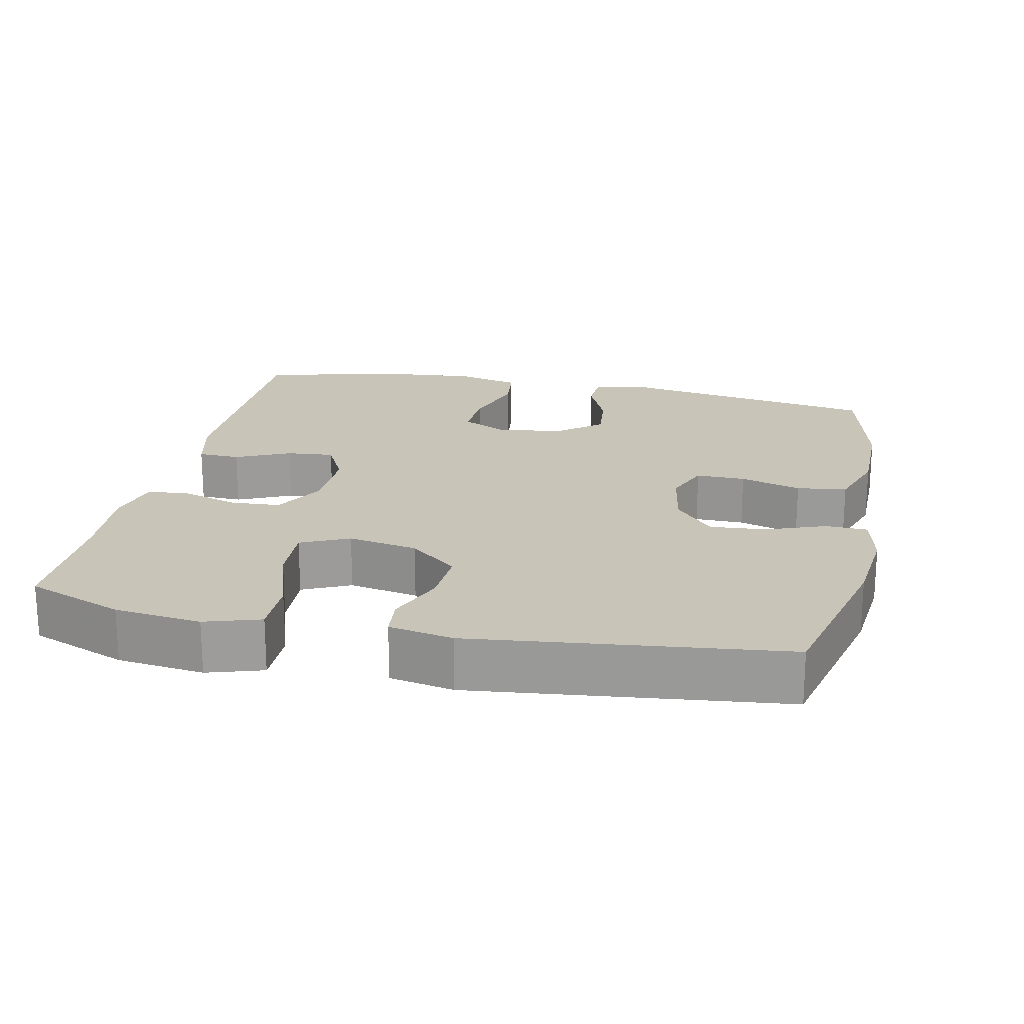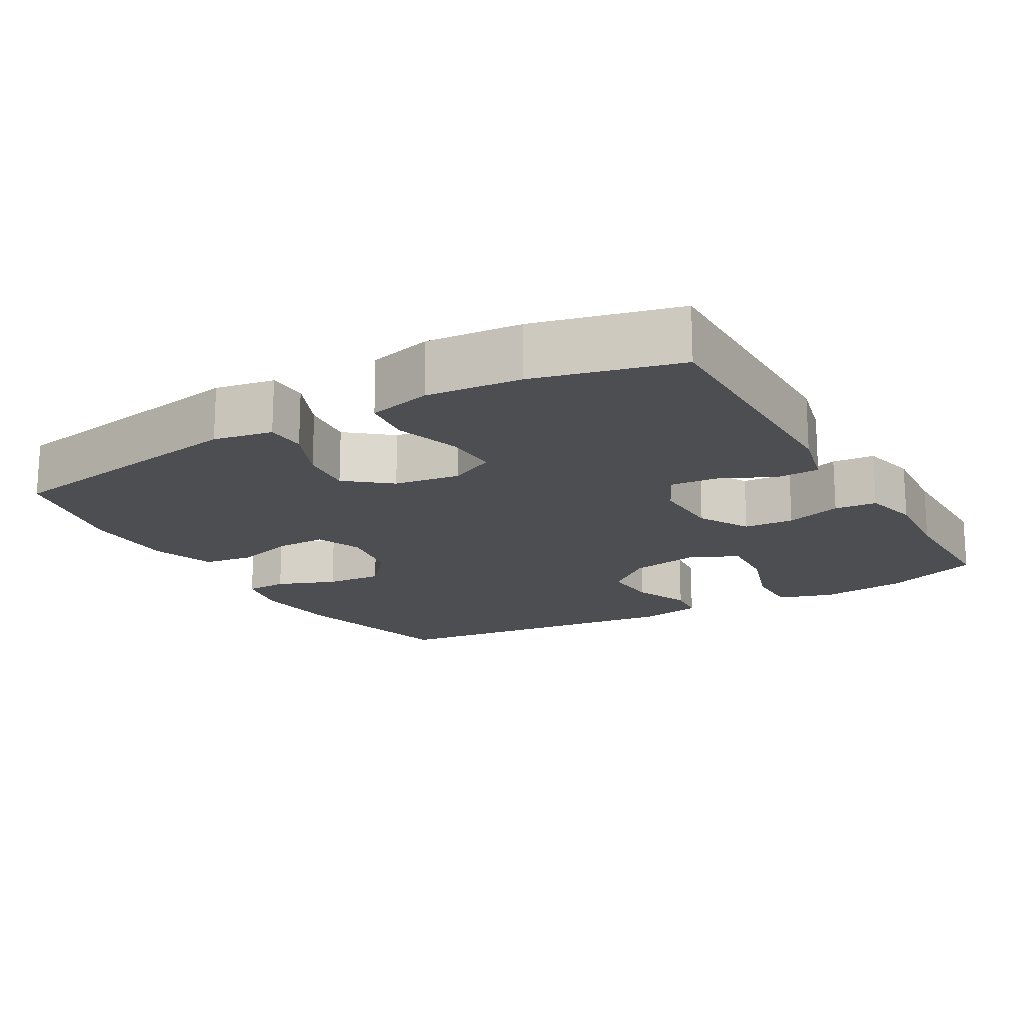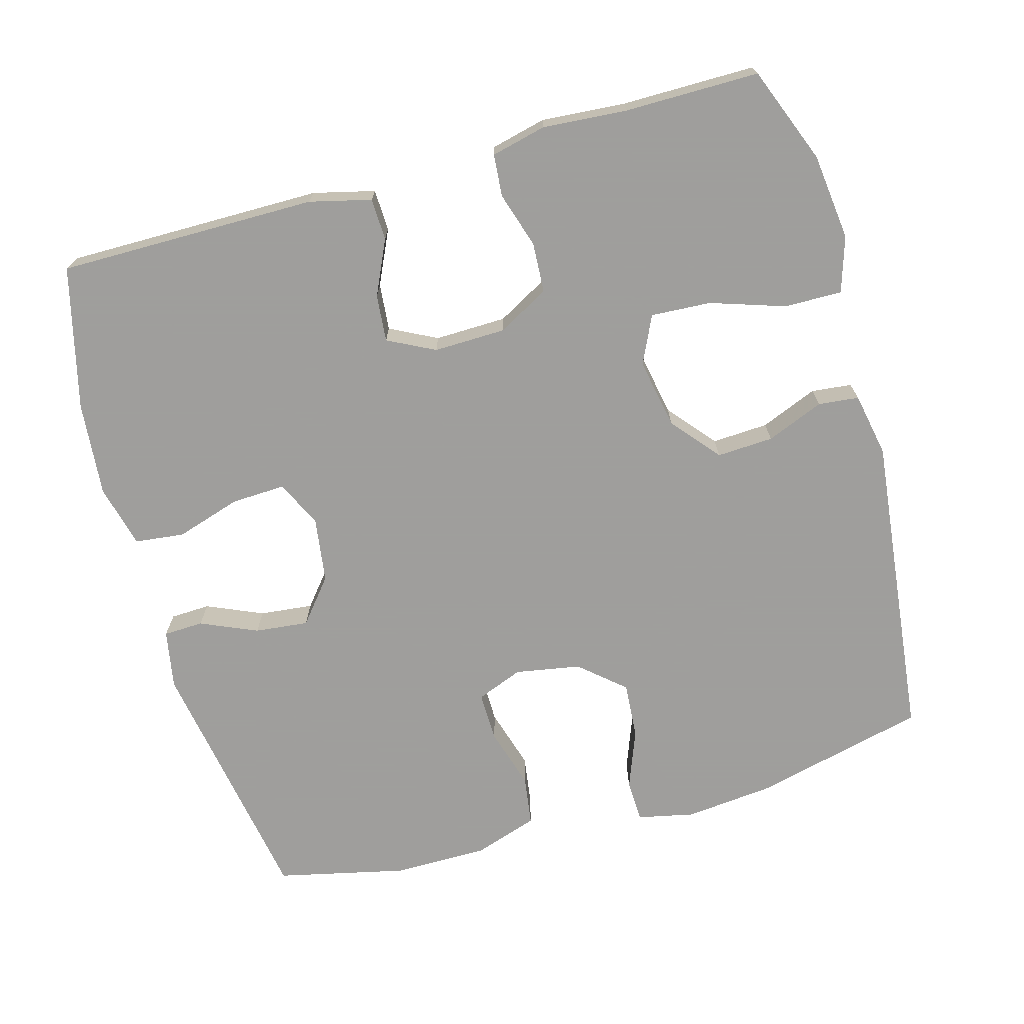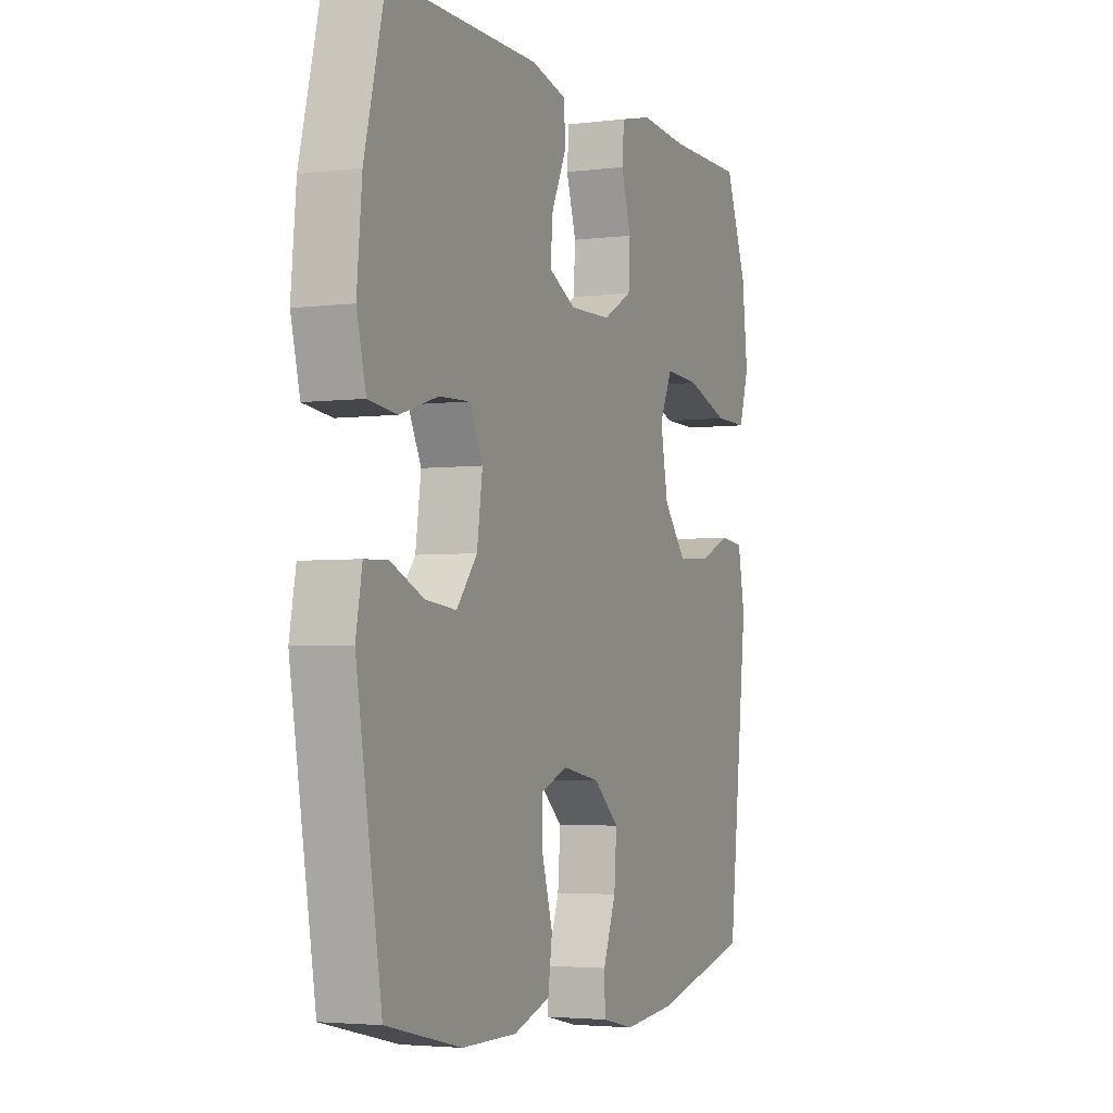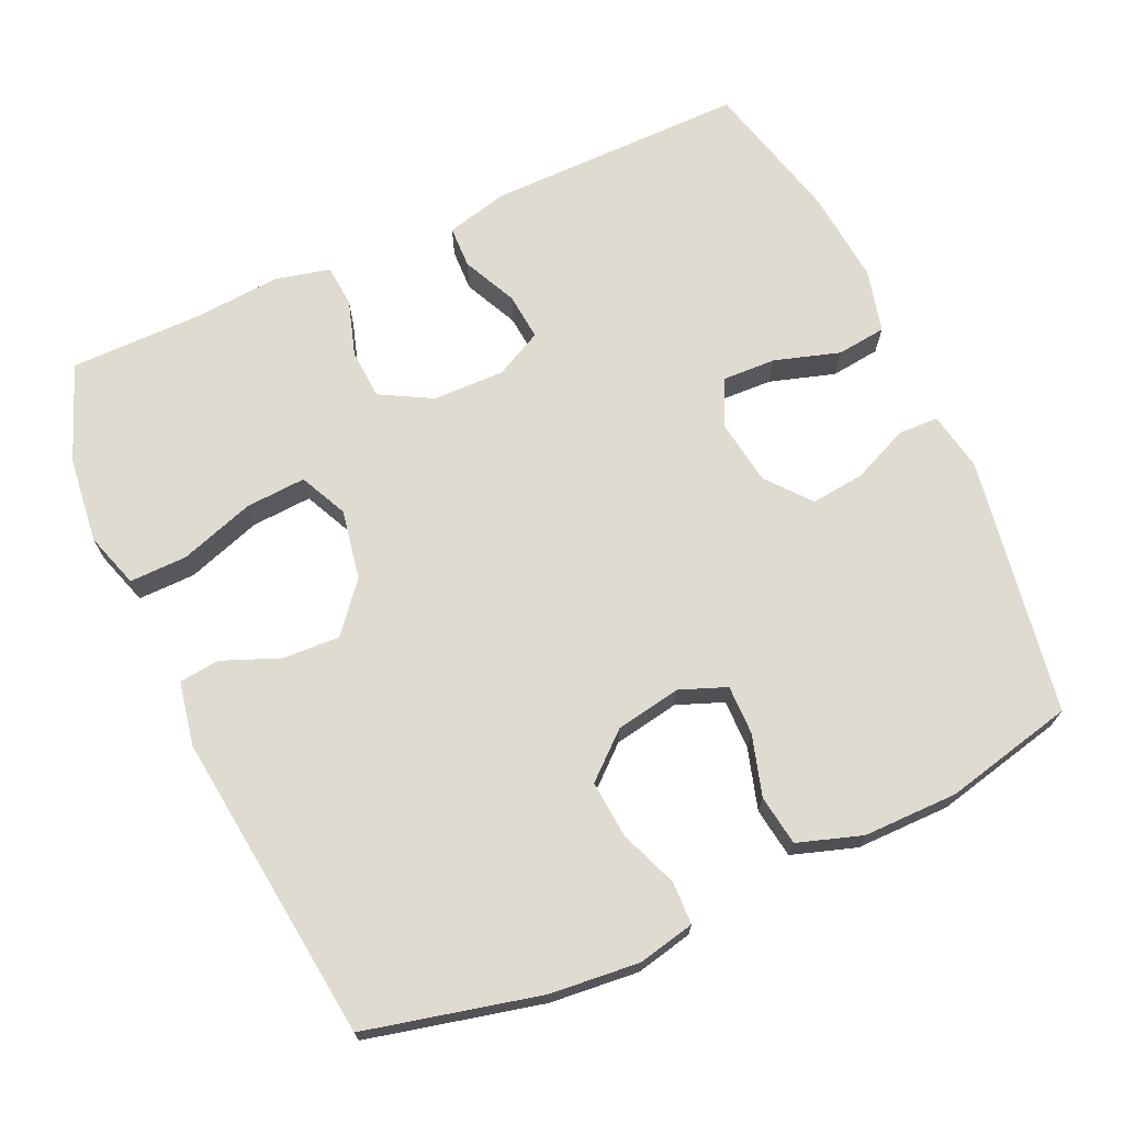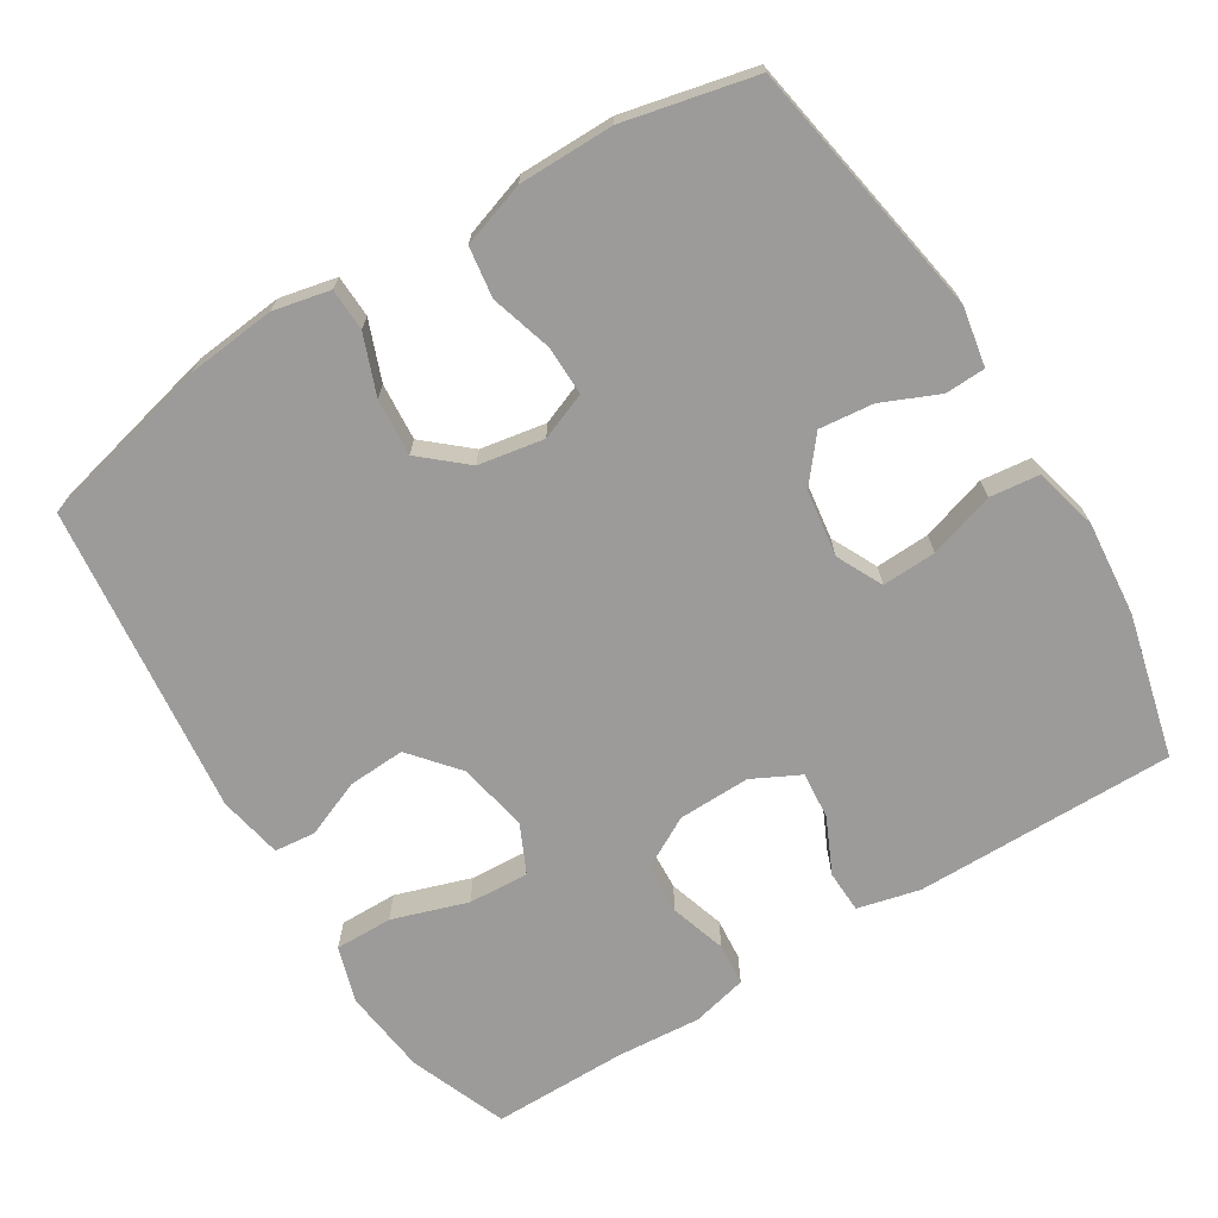
<metadata>
{"format":"obj","ext":"obj","renderer":"f3d","projection":"perspective","resolution":1024,"background":"white","views":[{"elev":20.2,"azim":102.1,"up":"+Y"},{"elev":-17.1,"azim":-60.0,"up":"+Y"},{"elev":-71.1,"azim":15.7,"up":"+Y"},{"elev":-3.5,"azim":-67.1,"up":"+Z"},{"elev":69.9,"azim":155.5,"up":"+Y"},{"elev":-69.9,"azim":-148.2,"up":"+Y"}]}
</metadata>
<code>
v -0.5 0.07 -0.5
v -0.56 0.07 -0.145
v -0.545 0.07 -0.064
v -0.49 0.07 -0.062
v -0.412 0.07 -0.096
v -0.338 0.07 -0.104
v -0.289 0.07 -0.044
v -0.276 0.07 0.047
v -0.307 0.07 0.11
v -0.381 0.07 0.107
v -0.471 0.07 0.079
v -0.539 0.07 0.087
v -0.561 0.07 0.174
v -0.549 0.07 0.304
v -0.5 0.07 0.5
v -0.143 0.07 0.498
v -0.058 0.07 0.477
v -0.056 0.07 0.419
v -0.091 0.07 0.344
v -0.097 0.07 0.279
v -0.032 0.07 0.246
v 0.067 0.07 0.248
v 0.138 0.07 0.287
v 0.142 0.07 0.356
v 0.118 0.07 0.433
v 0.123 0.07 0.491
v 0.199 0.07 0.509
v 0.315 0.07 0.5
v 0.5 0.07 0.5
v 0.552 0.07 0.367
v 0.566 0.07 0.248
v 0.542 0.07 0.172
v 0.463 0.07 0.173
v 0.36 0.07 0.207
v 0.277 0.07 0.212
v 0.246 0.07 0.146
v 0.264 0.07 0.05
v 0.319 0.07 -0.016
v 0.397 0.07 -0.012
v 0.476 0.07 0.02
v 0.532 0.07 0.014
v 0.549 0.07 -0.074
v 0.5 0.07 -0.5
v 0.261 0.07 -0.557
v 0.139 0.07 -0.569
v 0.061 0.07 -0.552
v 0.059 0.07 -0.494
v 0.09 0.07 -0.413
v 0.096 0.07 -0.335
v 0.035 0.07 -0.282
v -0.055 0.07 -0.266
v -0.119 0.07 -0.291
v -0.118 0.07 -0.359
v -0.093 0.07 -0.443
v -0.103 0.07 -0.512
v -0.191 0.07 -0.541
v -0.321 0.07 -0.541
v -0.5 0 -0.5
v -0.56 0 -0.145
v -0.545 0 -0.064
v -0.49 0 -0.062
v -0.412 0 -0.096
v -0.338 0 -0.104
v -0.289 0 -0.044
v -0.276 0 0.047
v -0.307 0 0.11
v -0.381 0 0.107
v -0.471 0 0.079
v -0.539 0 0.087
v -0.561 0 0.174
v -0.549 0 0.304
v -0.5 0 0.5
v -0.143 0 0.498
v -0.058 0 0.477
v -0.056 0 0.419
v -0.091 0 0.344
v -0.097 0 0.279
v -0.032 0 0.246
v 0.067 0 0.248
v 0.138 0 0.287
v 0.142 0 0.356
v 0.118 0 0.433
v 0.123 0 0.491
v 0.199 0 0.509
v 0.315 0 0.5
v 0.5 0 0.5
v 0.552 0 0.367
v 0.566 0 0.248
v 0.542 0 0.172
v 0.463 0 0.173
v 0.36 0 0.207
v 0.277 0 0.212
v 0.246 0 0.146
v 0.264 0 0.05
v 0.319 0 -0.016
v 0.397 0 -0.012
v 0.476 0 0.02
v 0.532 0 0.014
v 0.549 0 -0.074
v 0.5 0 -0.5
v 0.261 0 -0.557
v 0.139 0 -0.569
v 0.061 0 -0.552
v 0.059 0 -0.494
v 0.09 0 -0.413
v 0.096 0 -0.335
v 0.035 0 -0.282
v -0.055 0 -0.266
v -0.119 0 -0.291
v -0.118 0 -0.359
v -0.093 0 -0.443
v -0.103 0 -0.512
v -0.191 0 -0.541
v -0.321 0 -0.541
f 3 4 5
f 2 3 5
f 1 2 5
f 57 1 5
f 56 57 5
f 55 56 5
f 54 55 5
f 53 54 5
f 52 53 5 6
f 51 52 6 7
f 50 51 7 8
f 49 50 8 9
f 46 47 48
f 45 46 48
f 44 45 48
f 43 44 48
f 42 43 48
f 41 42 48
f 40 41 48
f 39 40 48
f 38 39 48 49
f 37 38 49 9
f 32 33 34
f 31 32 34
f 30 31 34
f 29 30 34
f 28 29 34
f 28 34 35
f 27 28 35
f 26 27 35
f 25 26 35
f 24 25 35
f 23 24 35 36
f 17 18 19
f 16 17 19
f 15 16 19
f 14 15 19
f 13 14 19
f 12 13 19
f 11 12 19
f 10 11 19
f 9 10 19 20
f 37 9 20 21
f 22 23 36 37
f 21 22 37
f 62 61 60
f 62 60 59
f 62 59 58
f 62 58 114
f 62 114 113
f 62 113 112
f 62 112 111
f 62 111 110
f 63 62 110 109
f 64 63 109 108
f 65 64 108 107
f 66 65 107 106
f 105 104 103
f 105 103 102
f 105 102 101
f 105 101 100
f 105 100 99
f 105 99 98
f 105 98 97
f 105 97 96
f 106 105 96 95
f 66 106 95 94
f 91 90 89
f 91 89 88
f 91 88 87
f 91 87 86
f 91 86 85
f 92 91 85
f 92 85 84
f 92 84 83
f 92 83 82
f 92 82 81
f 93 92 81 80
f 76 75 74
f 76 74 73
f 76 73 72
f 76 72 71
f 76 71 70
f 76 70 69
f 76 69 68
f 76 68 67
f 77 76 67 66
f 78 77 66 94
f 94 93 80 79
f 94 79 78
f 1 58 59 2
f 2 59 60 3
f 3 60 61 4
f 4 61 62 5
f 5 62 63 6
f 6 63 64 7
f 7 64 65 8
f 8 65 66 9
f 9 66 67 10
f 10 67 68 11
f 11 68 69 12
f 12 69 70 13
f 13 70 71 14
f 14 71 72 15
f 15 72 73 16
f 16 73 74 17
f 17 74 75 18
f 18 75 76 19
f 19 76 77 20
f 20 77 78 21
f 21 78 79 22
f 22 79 80 23
f 23 80 81 24
f 24 81 82 25
f 25 82 83 26
f 26 83 84 27
f 27 84 85 28
f 28 85 86 29
f 29 86 87 30
f 30 87 88 31
f 31 88 89 32
f 32 89 90 33
f 33 90 91 34
f 34 91 92 35
f 35 92 93 36
f 36 93 94 37
f 37 94 95 38
f 38 95 96 39
f 39 96 97 40
f 40 97 98 41
f 41 98 99 42
f 42 99 100 43
f 43 100 101 44
f 44 101 102 45
f 45 102 103 46
f 46 103 104 47
f 47 104 105 48
f 48 105 106 49
f 49 106 107 50
f 50 107 108 51
f 51 108 109 52
f 52 109 110 53
f 53 110 111 54
f 54 111 112 55
f 55 112 113 56
f 56 113 114 57
f 57 114 58 1

</code>
